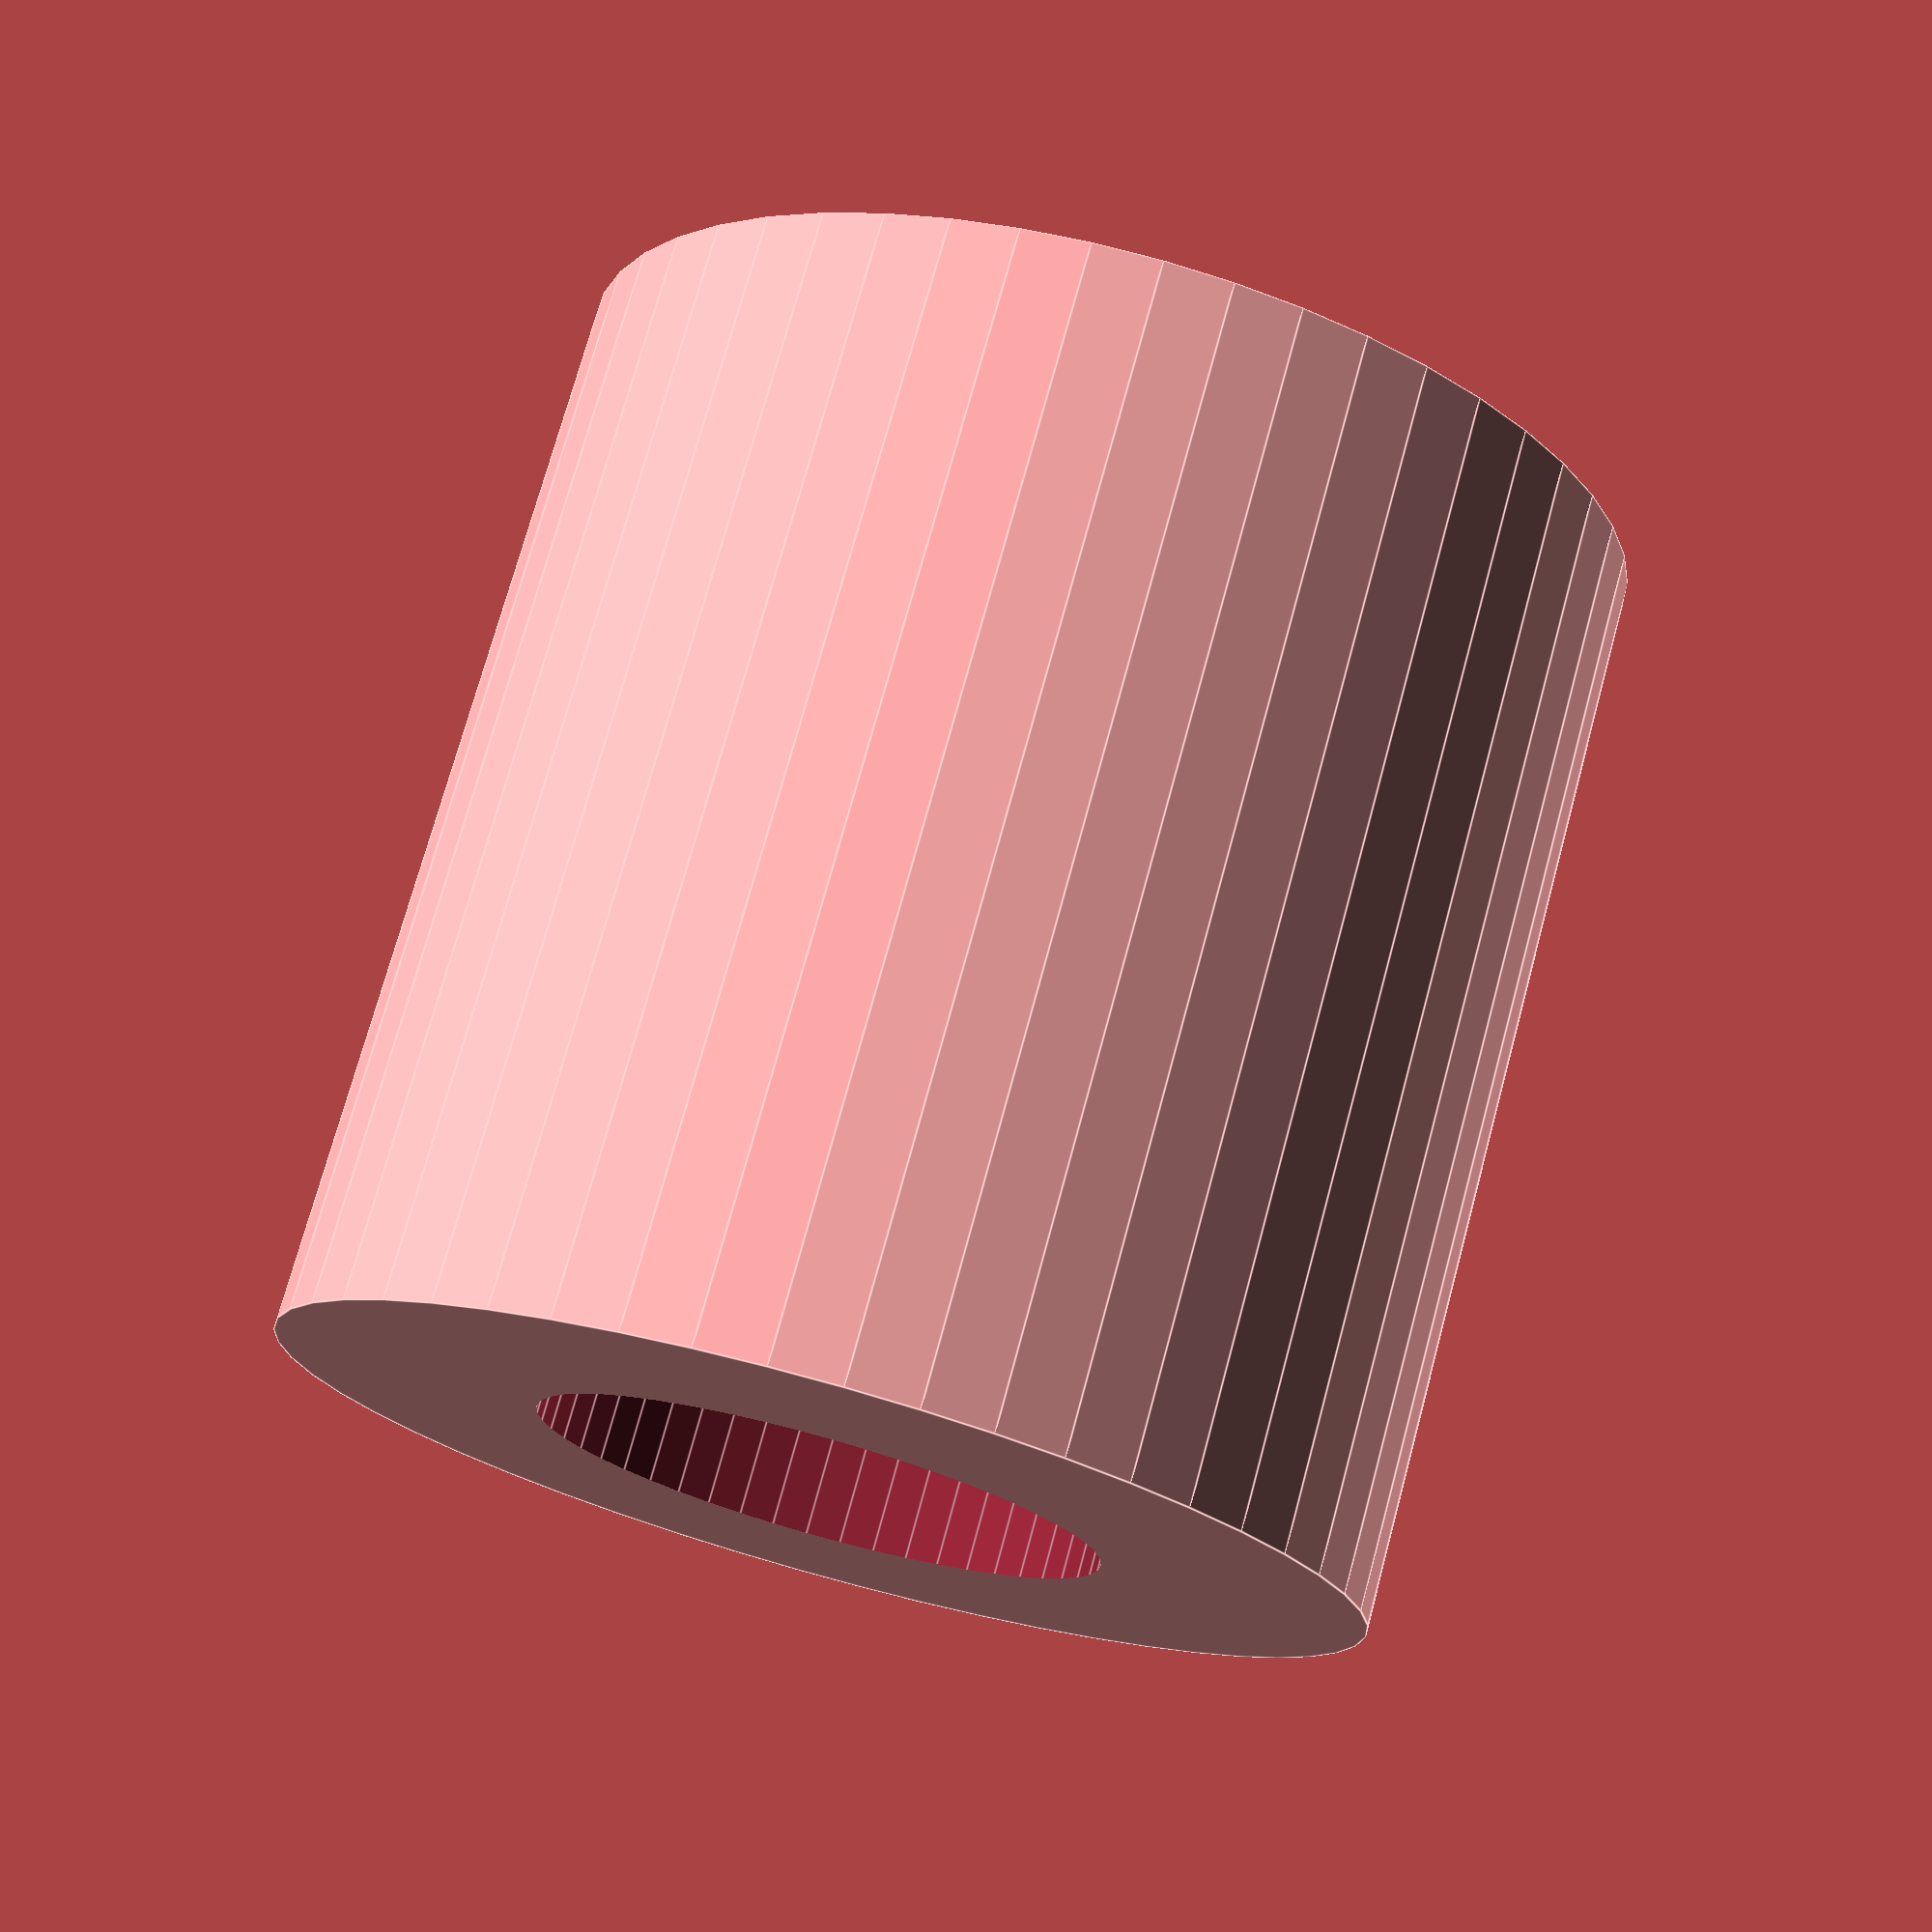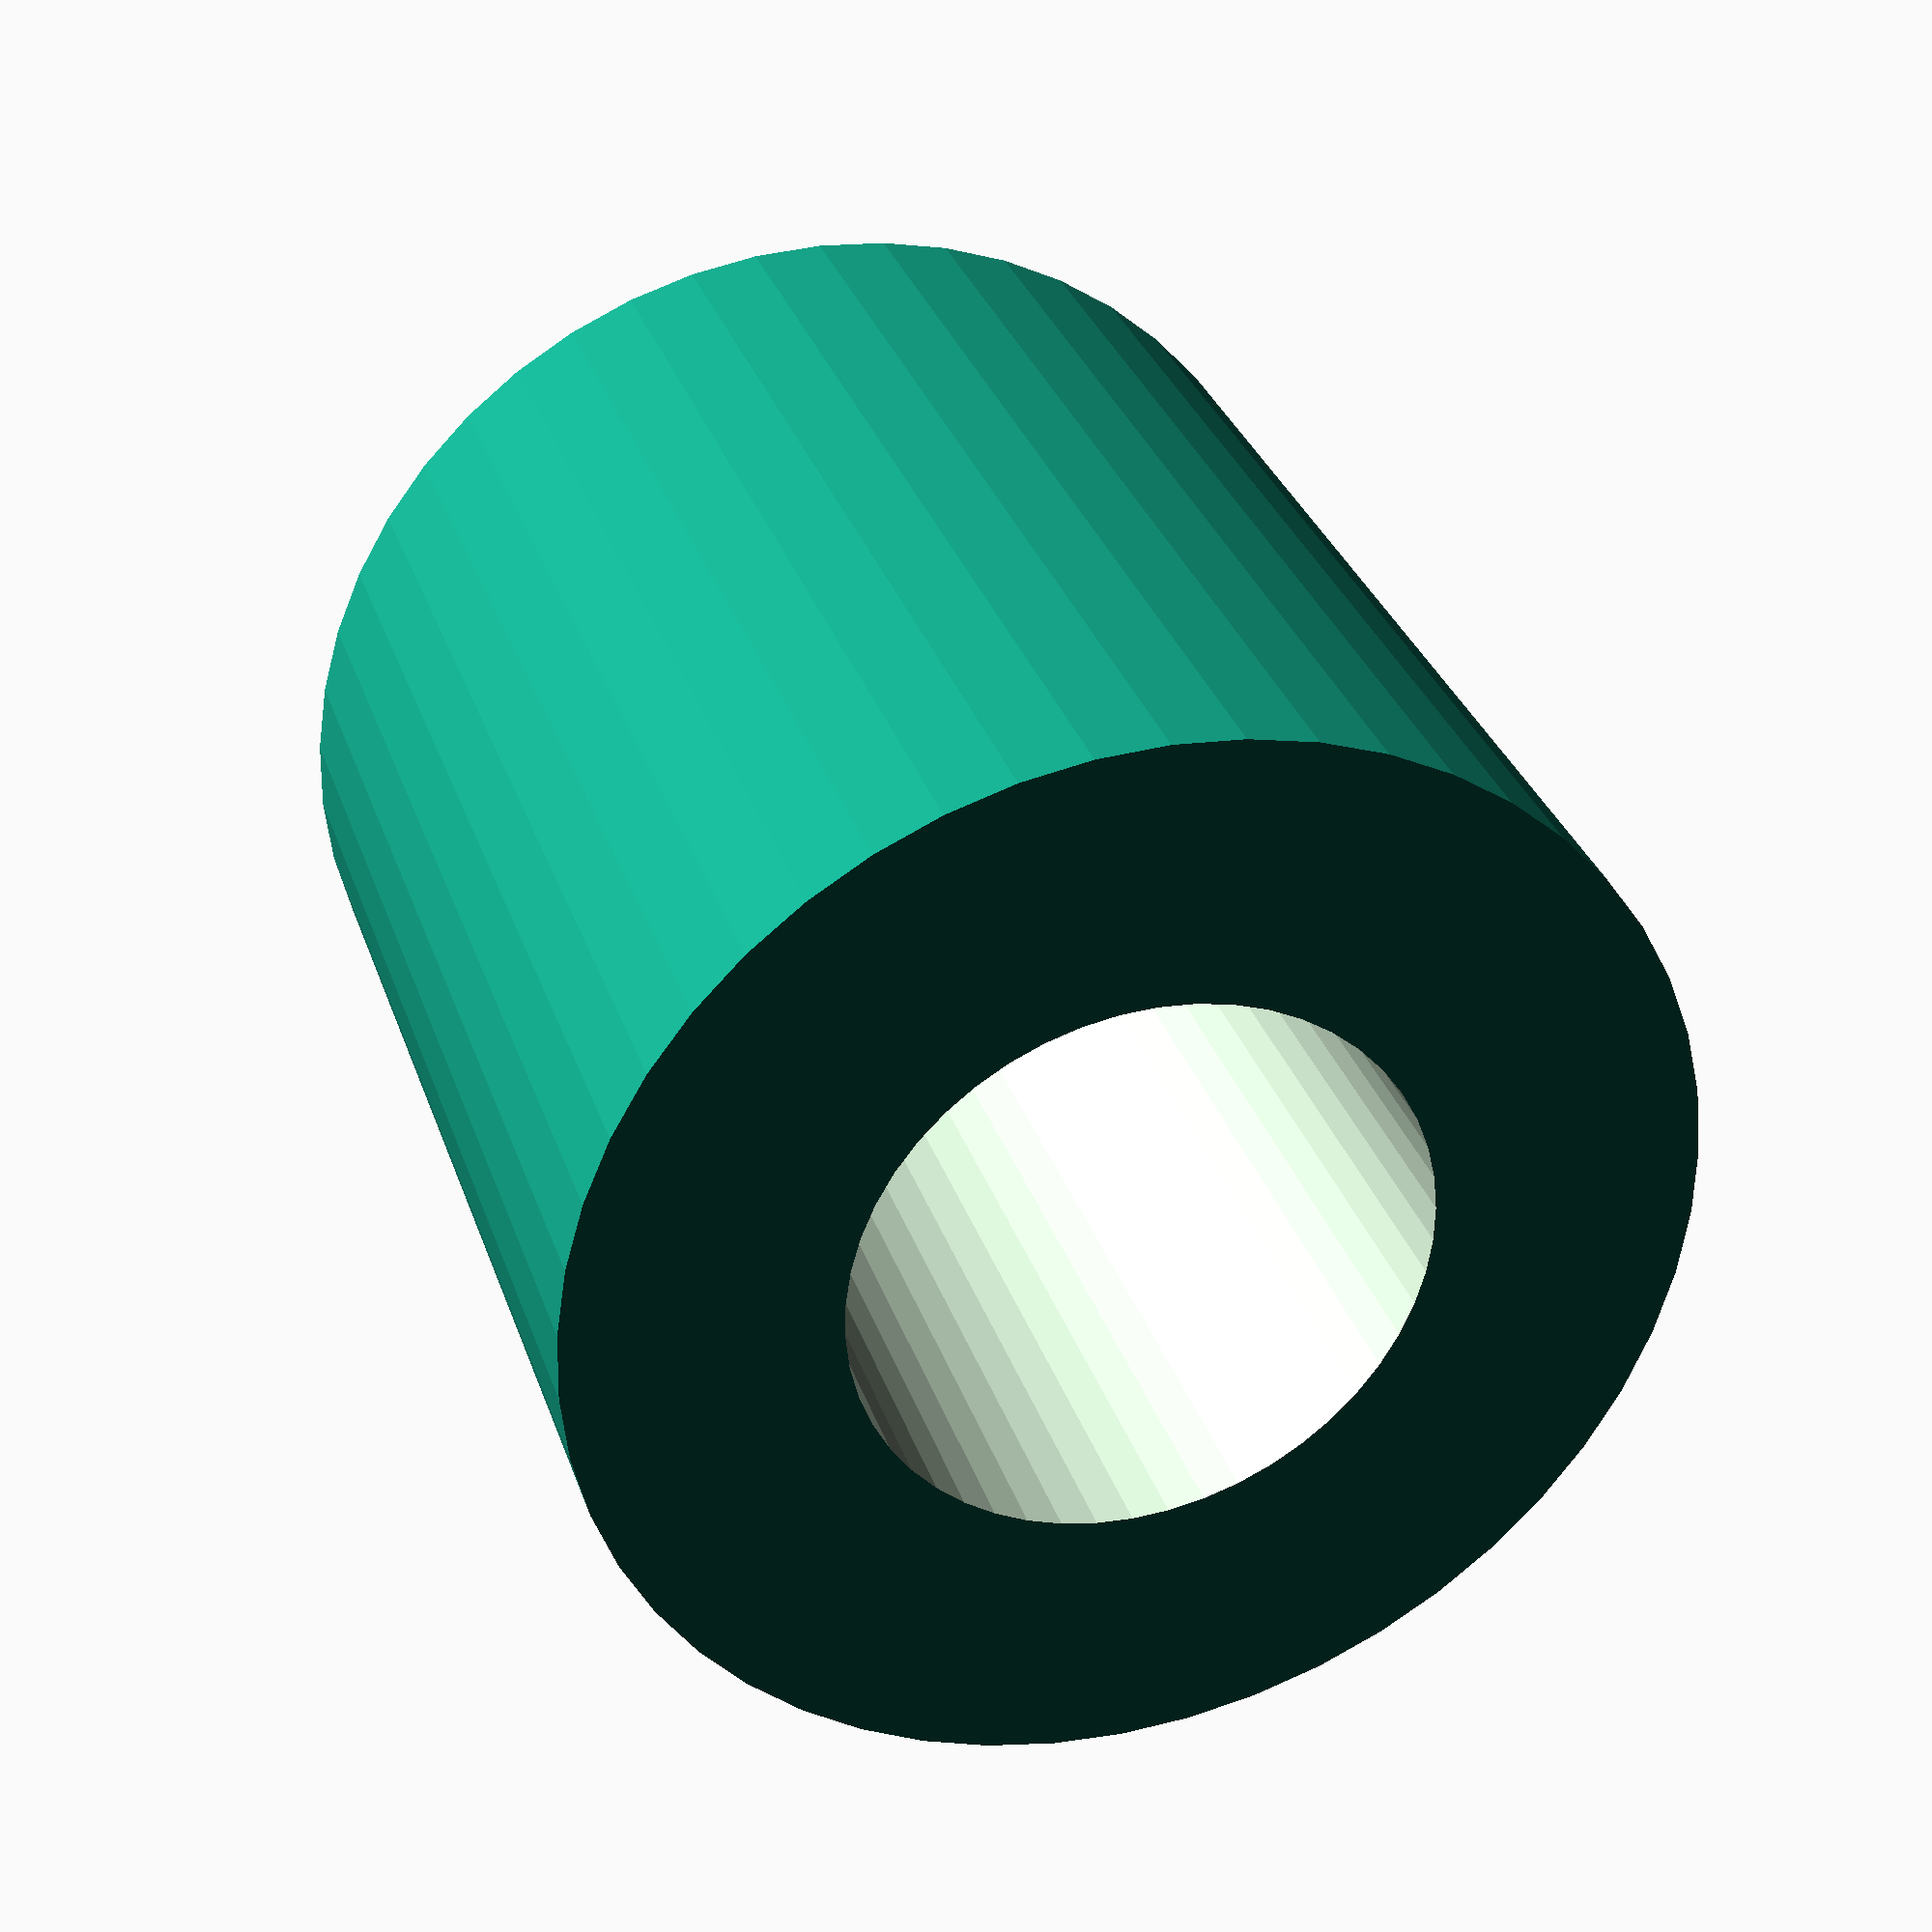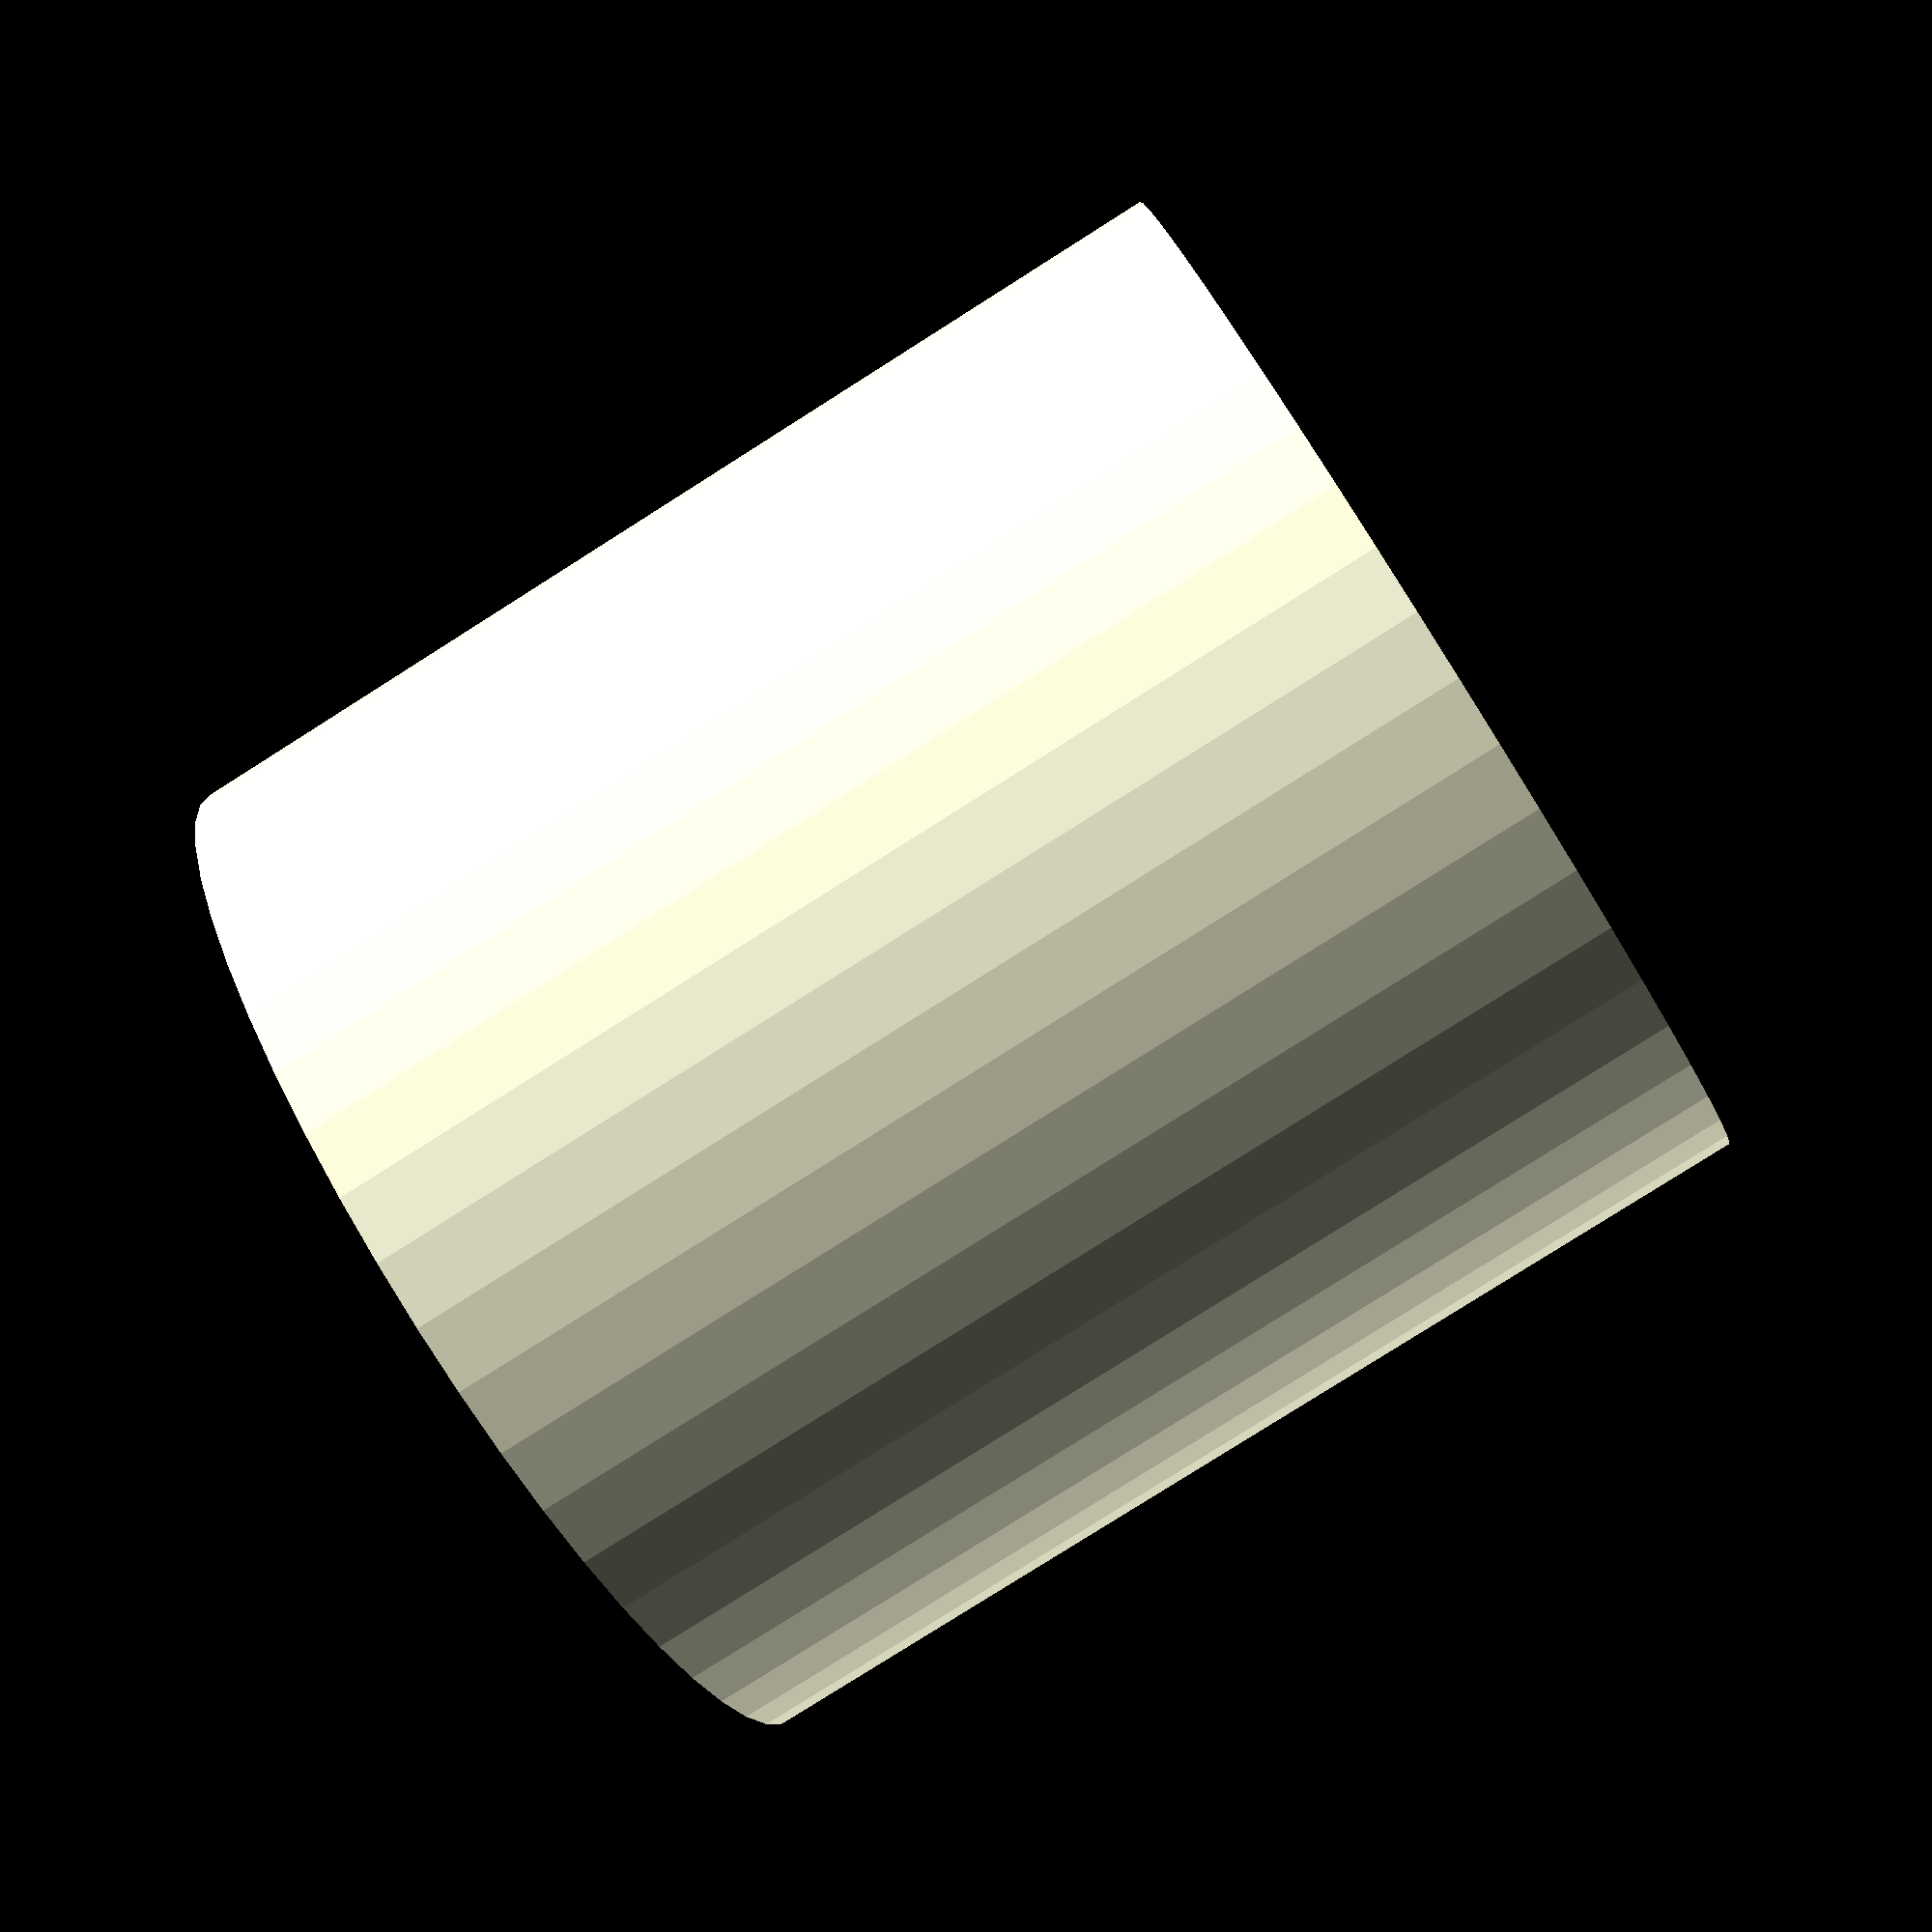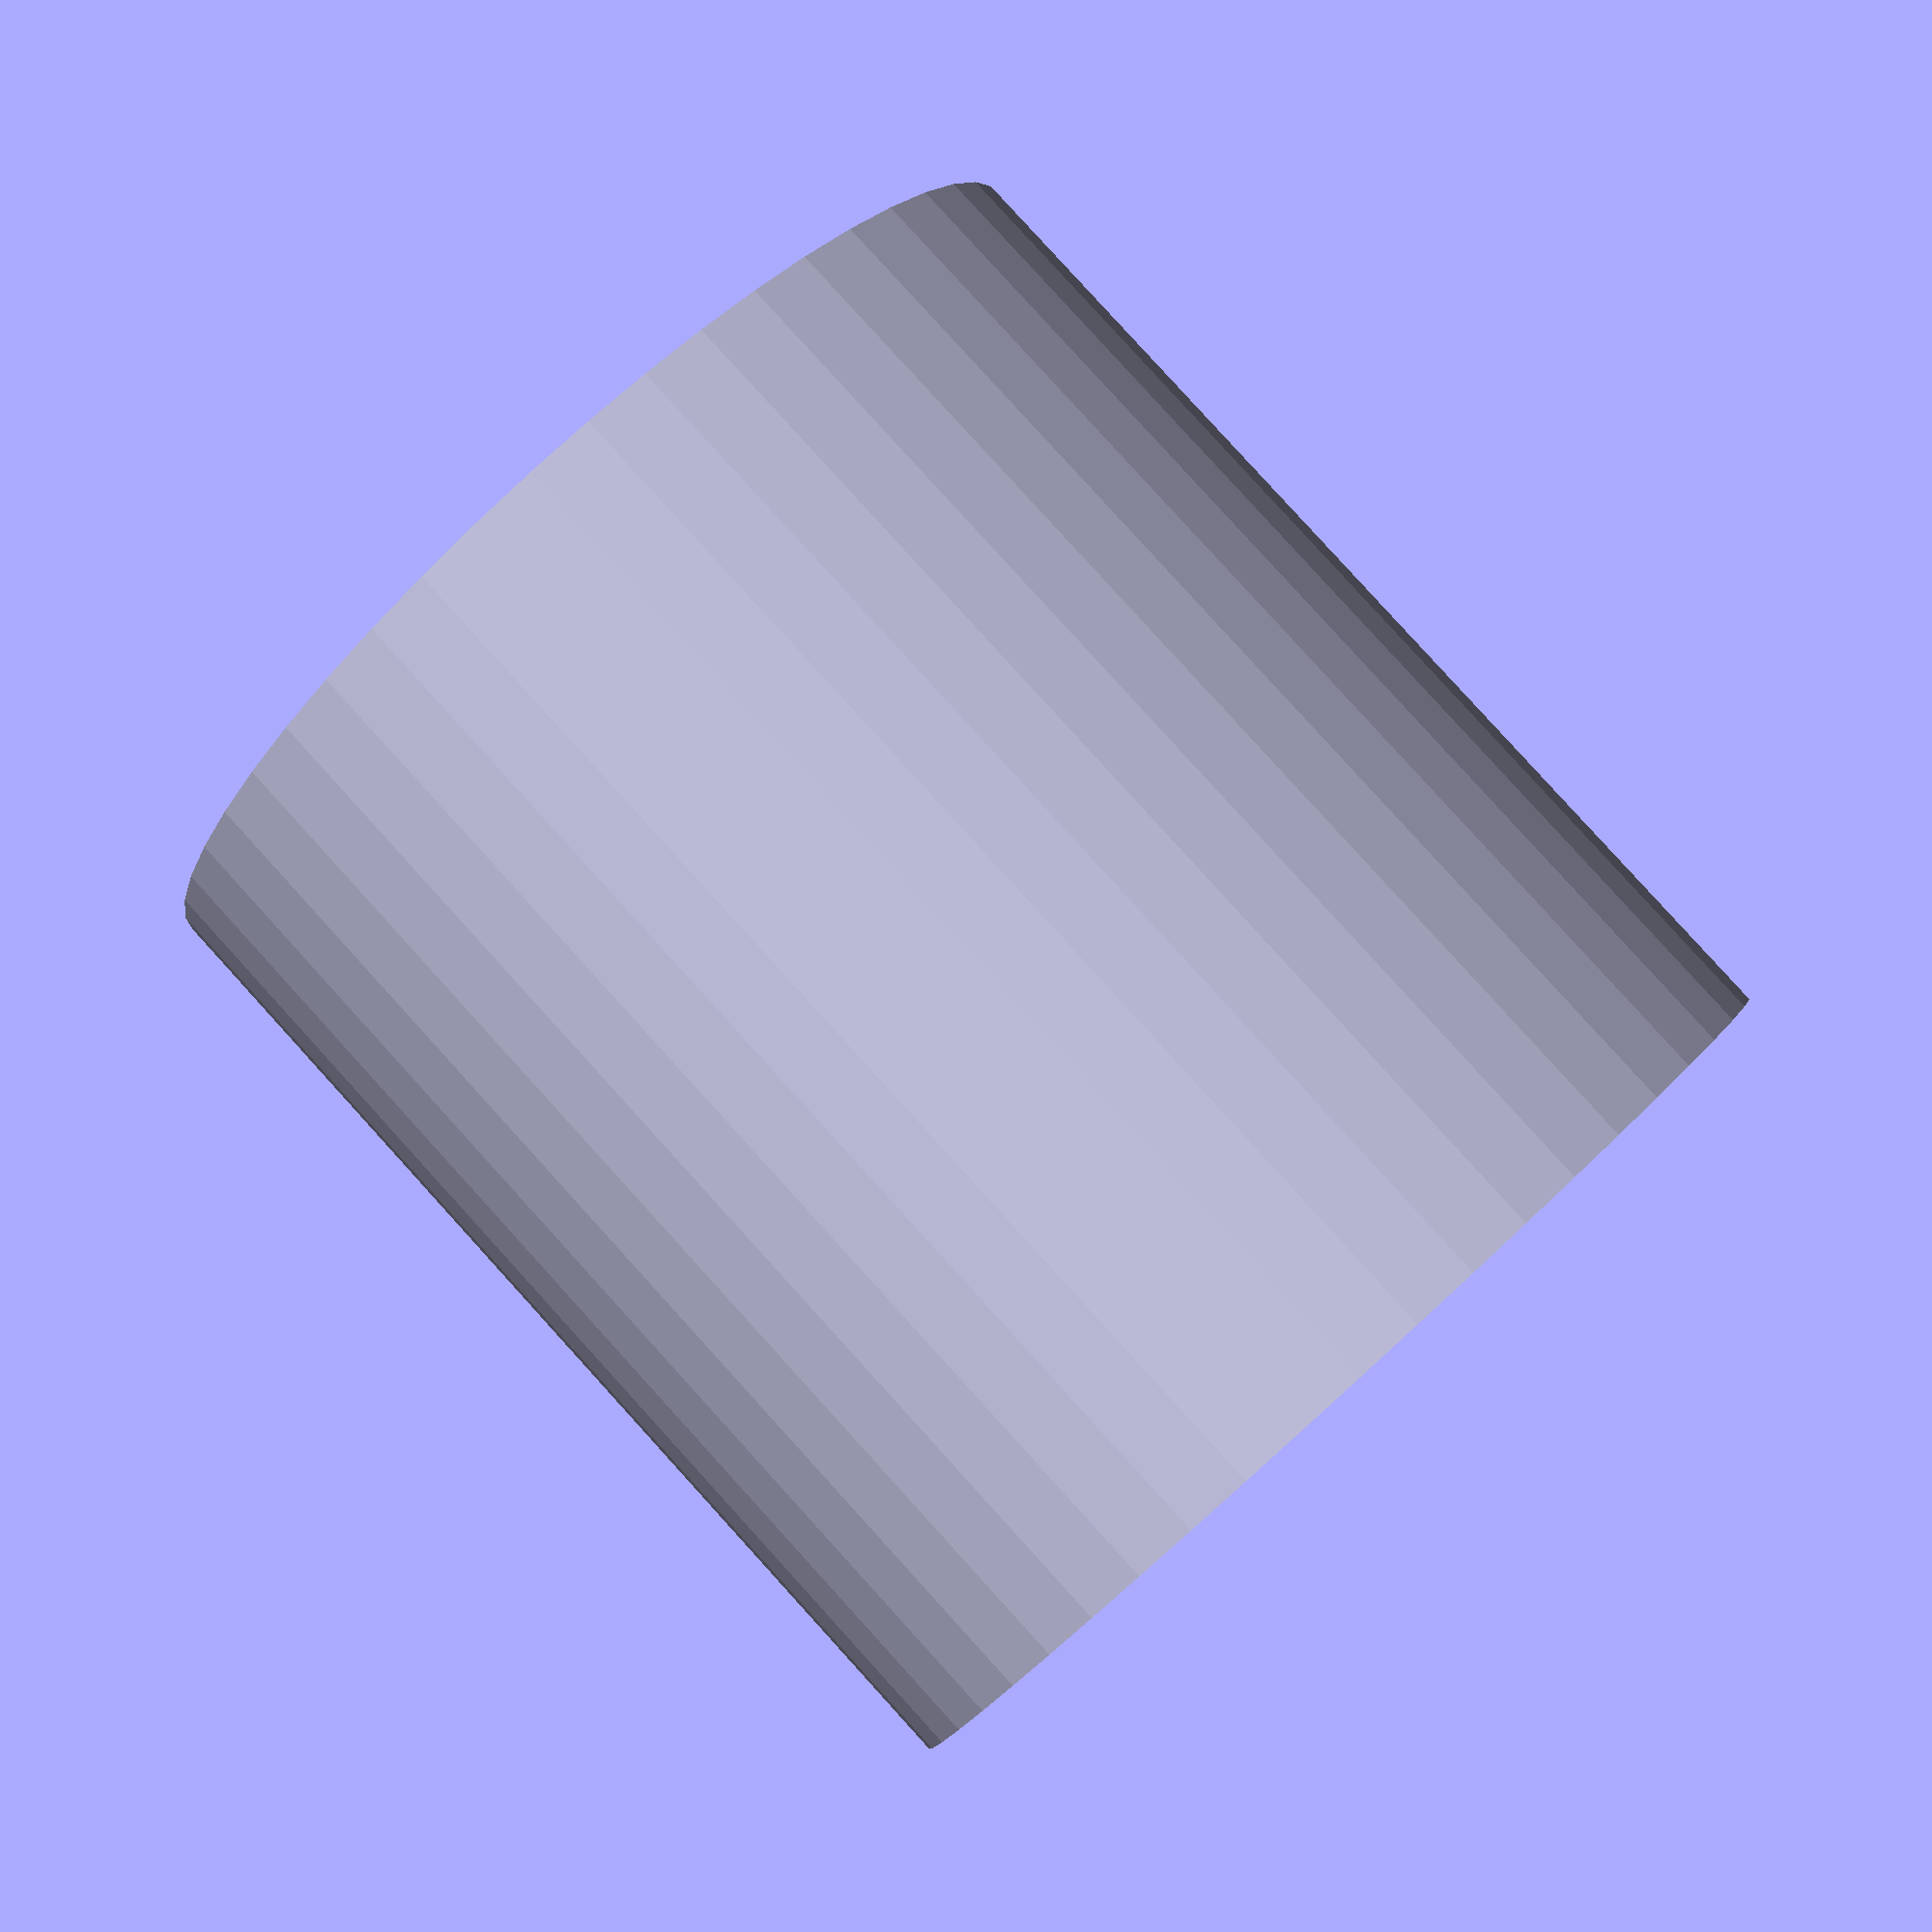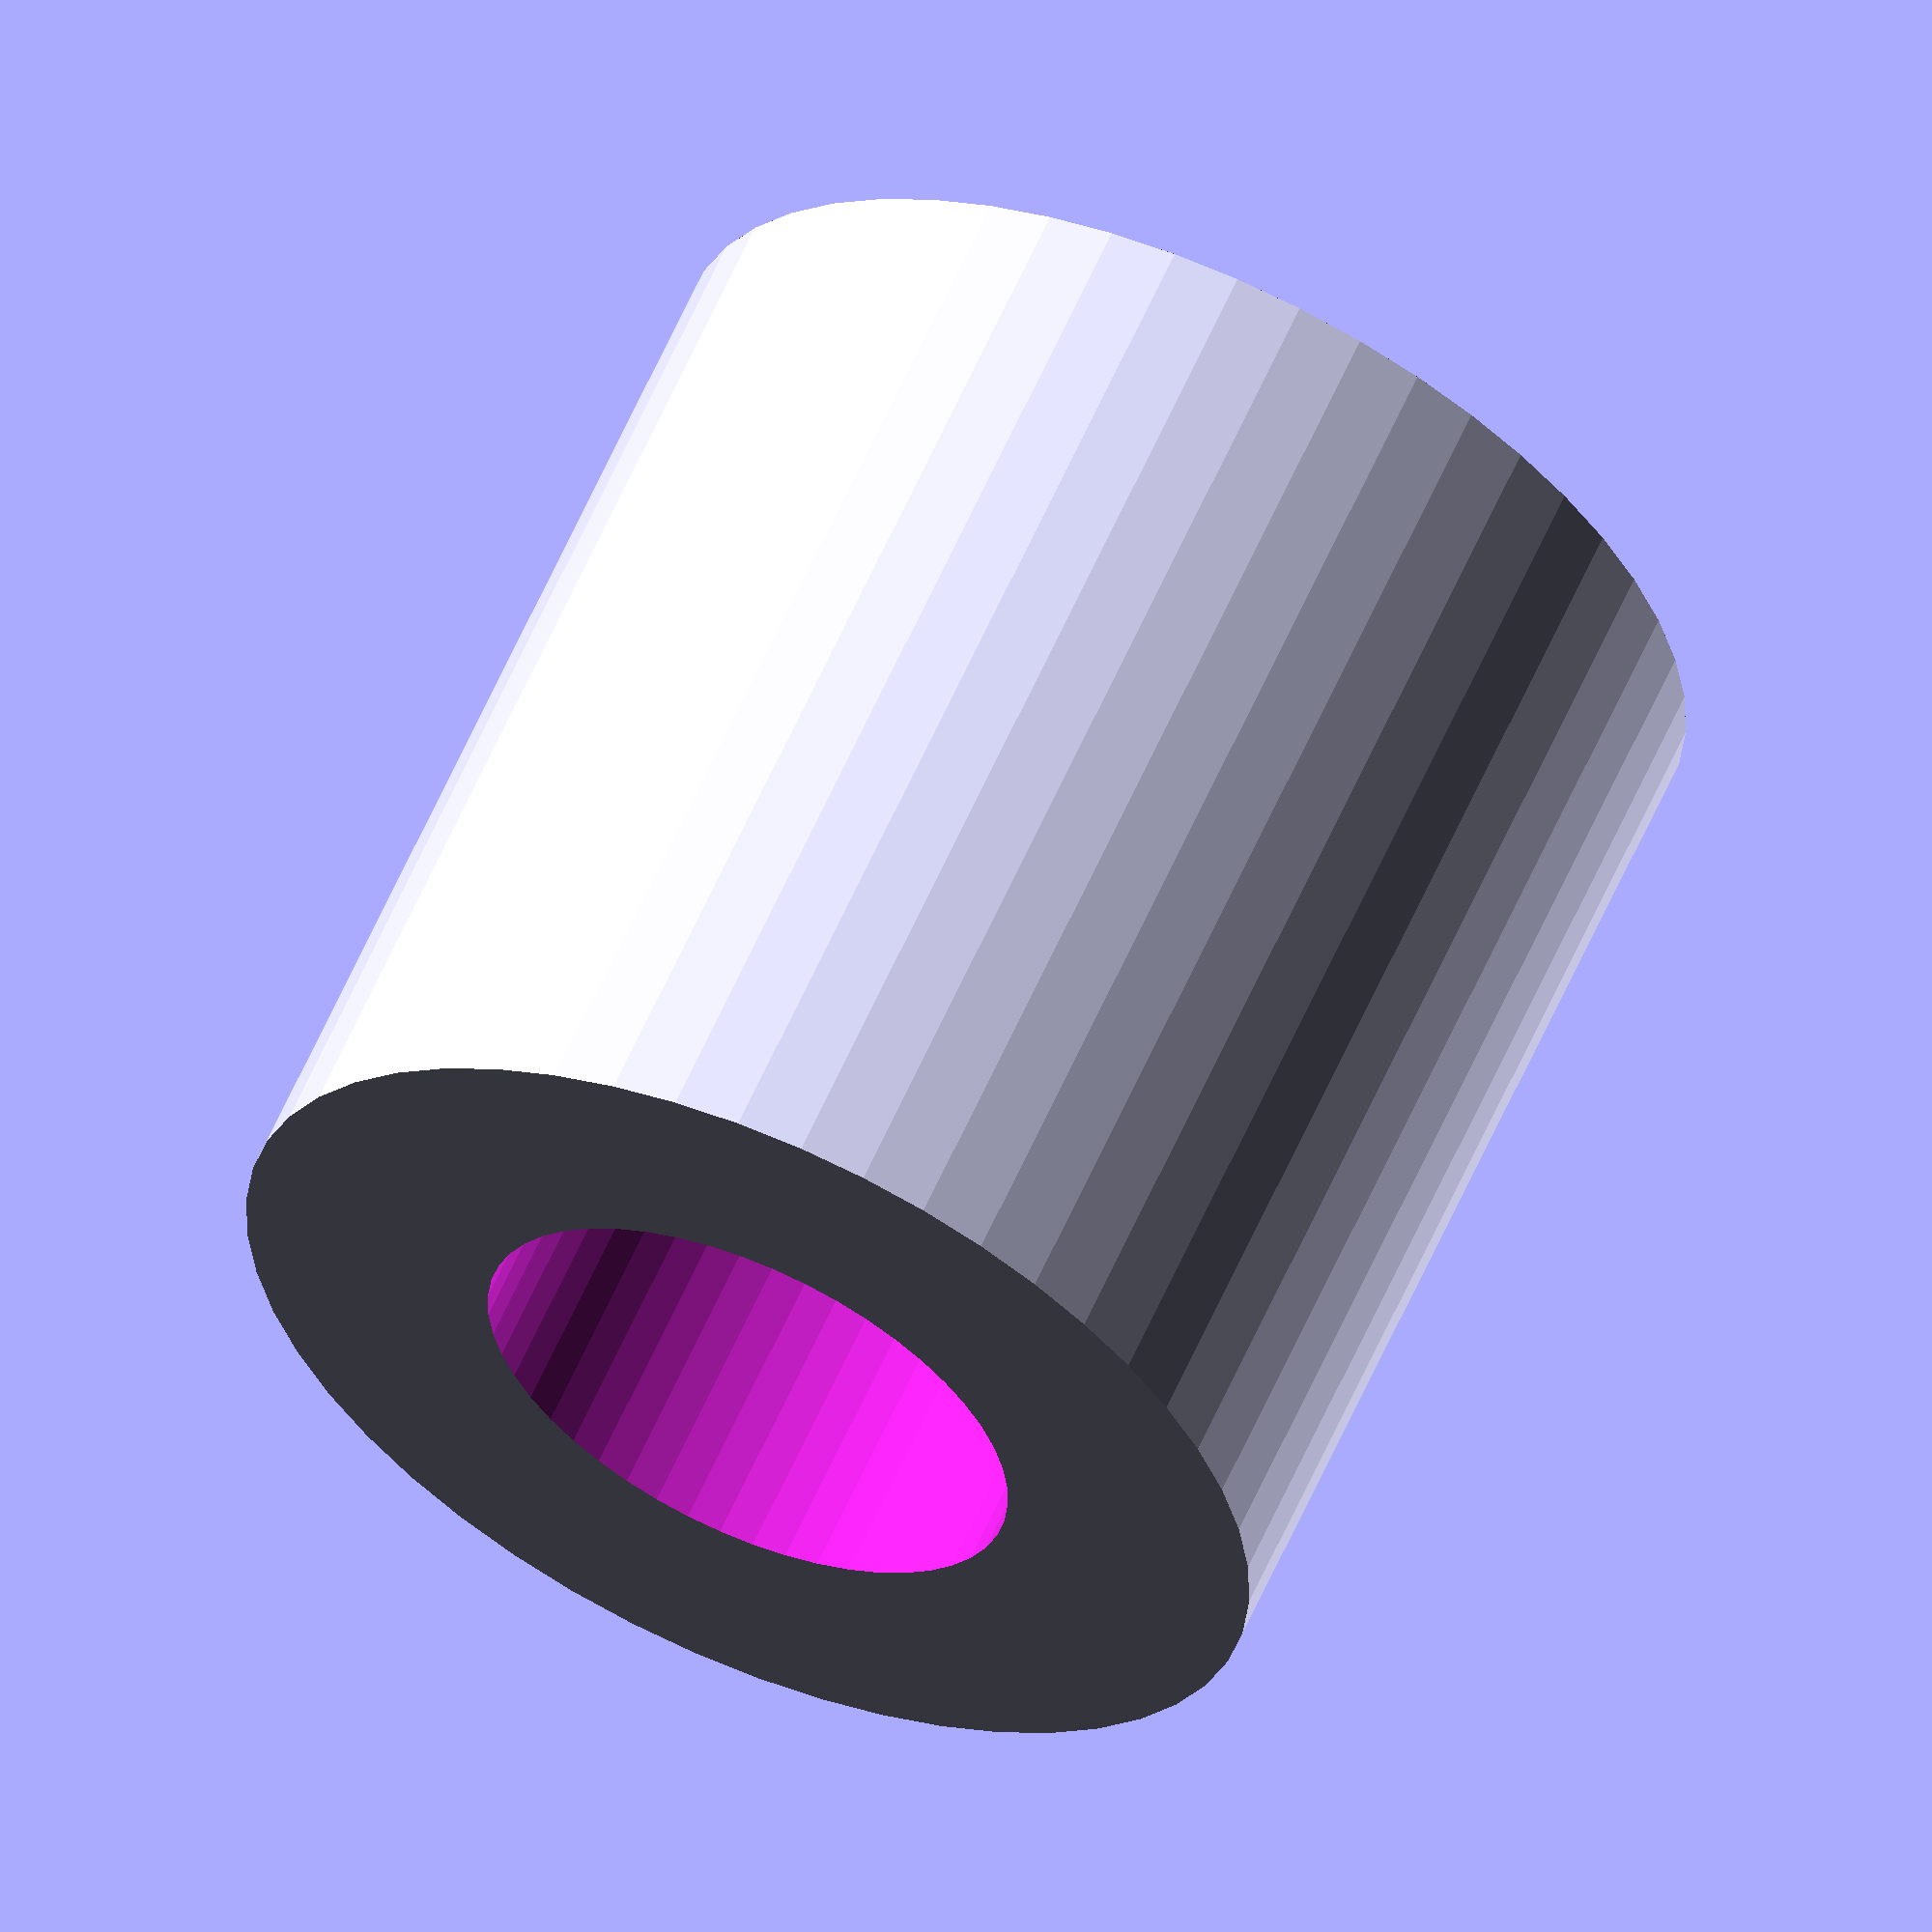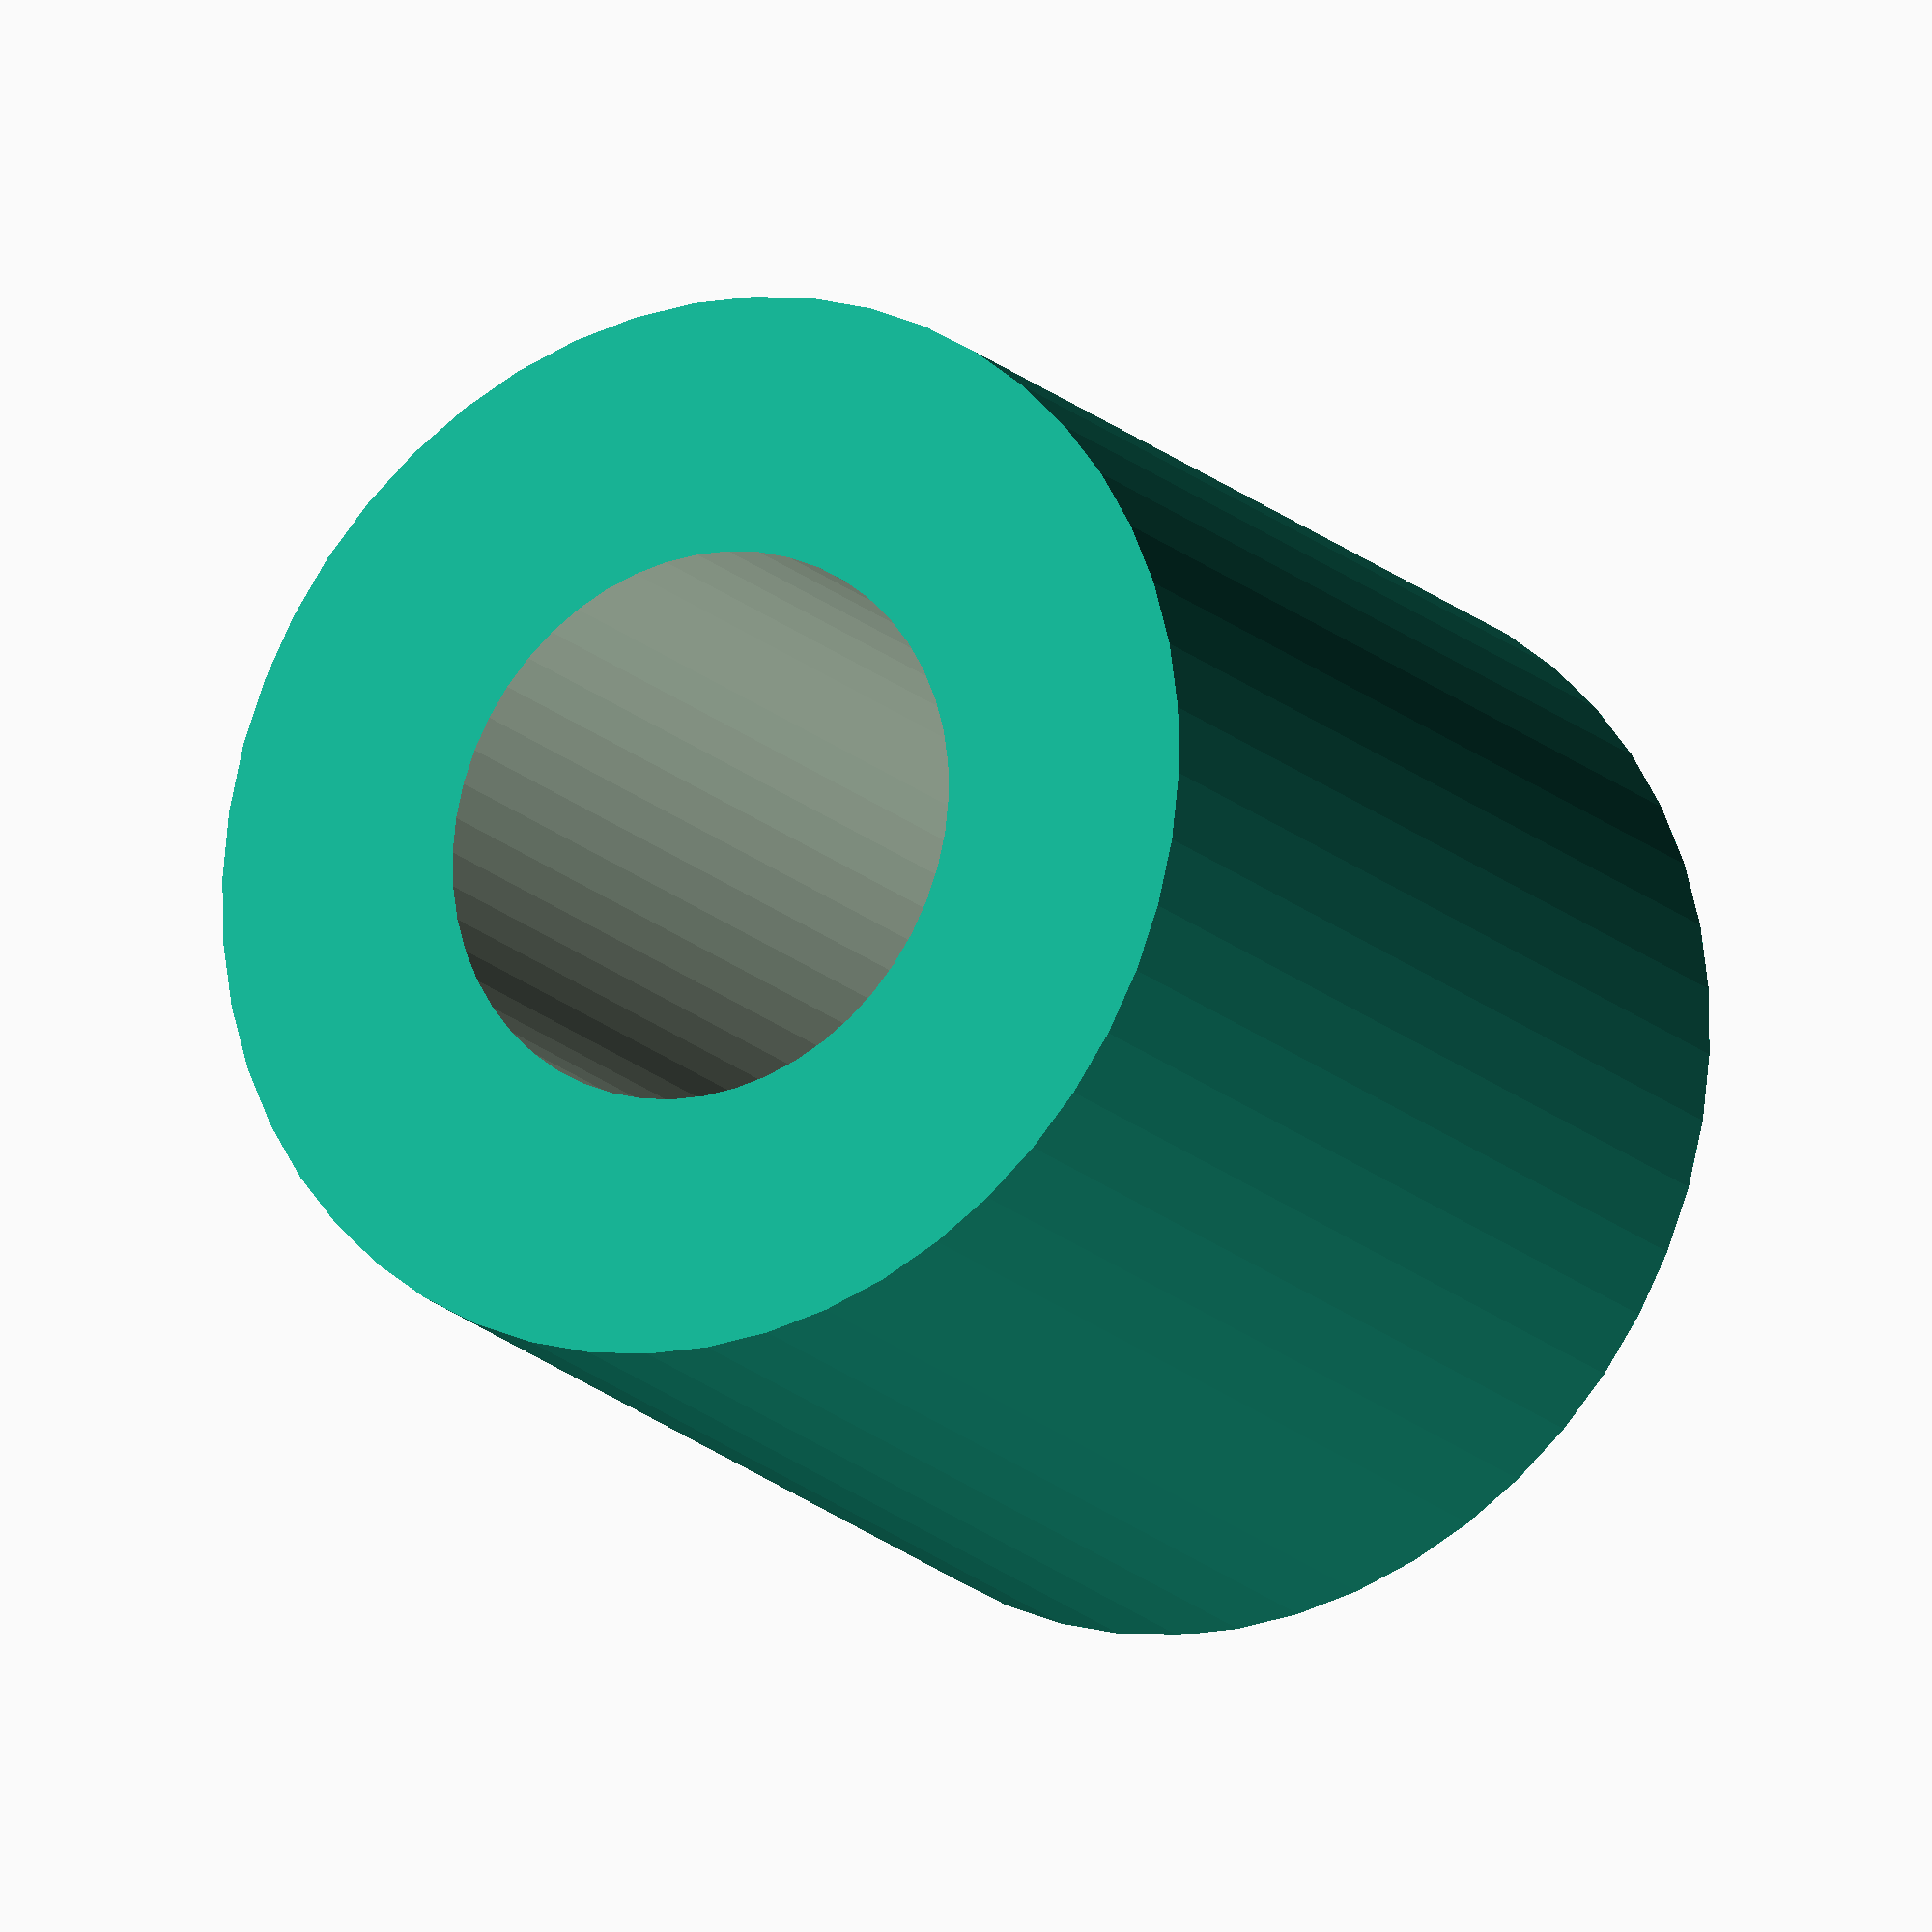
<openscad>
$fn = 50;


difference() {
	union() {
		translate(v = [0, 0, -13.5000000000]) {
			cylinder(h = 27, r = 13.5000000000);
		}
	}
	union() {
		translate(v = [0, 0, -100.0000000000]) {
			cylinder(h = 200, r = 7);
		}
	}
}
</openscad>
<views>
elev=286.4 azim=15.0 roll=15.2 proj=p view=edges
elev=327.9 azim=120.1 roll=342.7 proj=p view=wireframe
elev=261.3 azim=300.2 roll=57.7 proj=p view=solid
elev=96.4 azim=150.7 roll=42.3 proj=p view=wireframe
elev=120.0 azim=340.9 roll=156.5 proj=o view=wireframe
elev=17.1 azim=314.0 roll=209.0 proj=o view=wireframe
</views>
